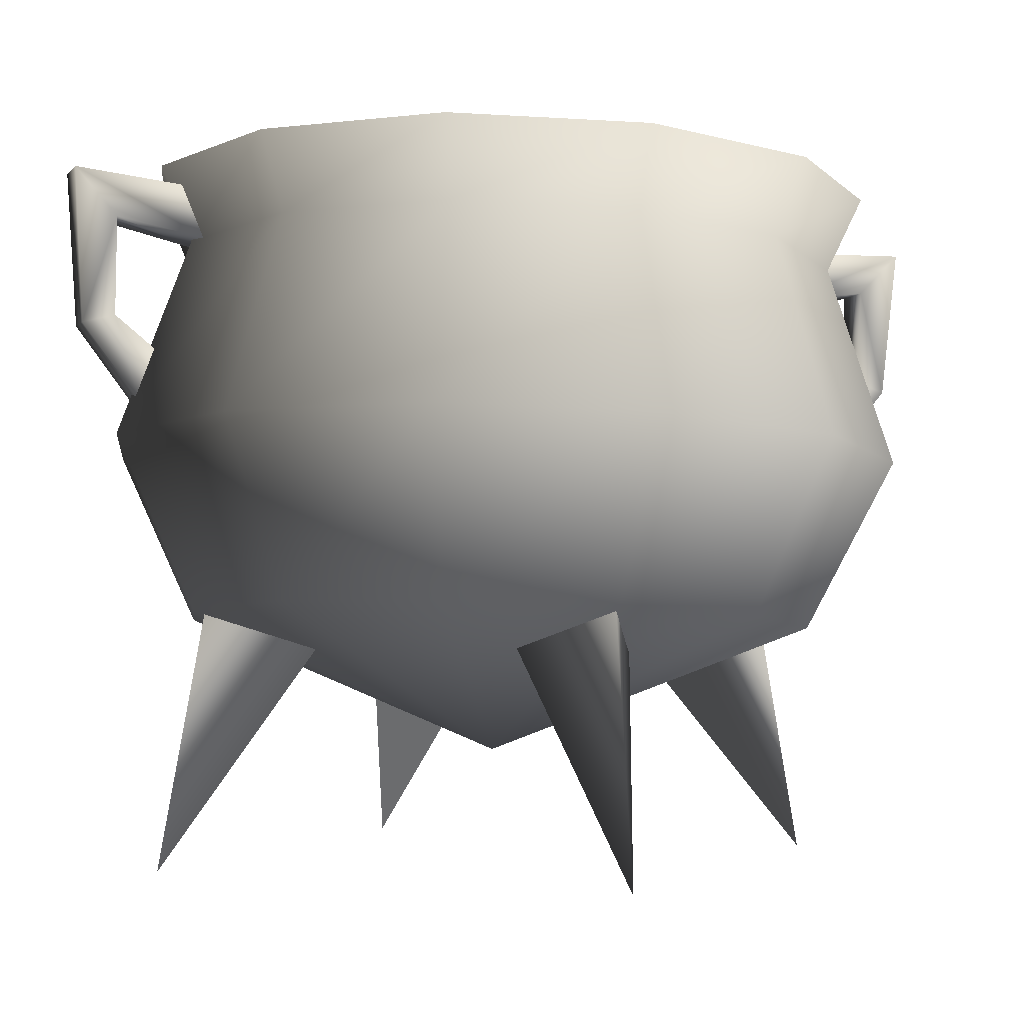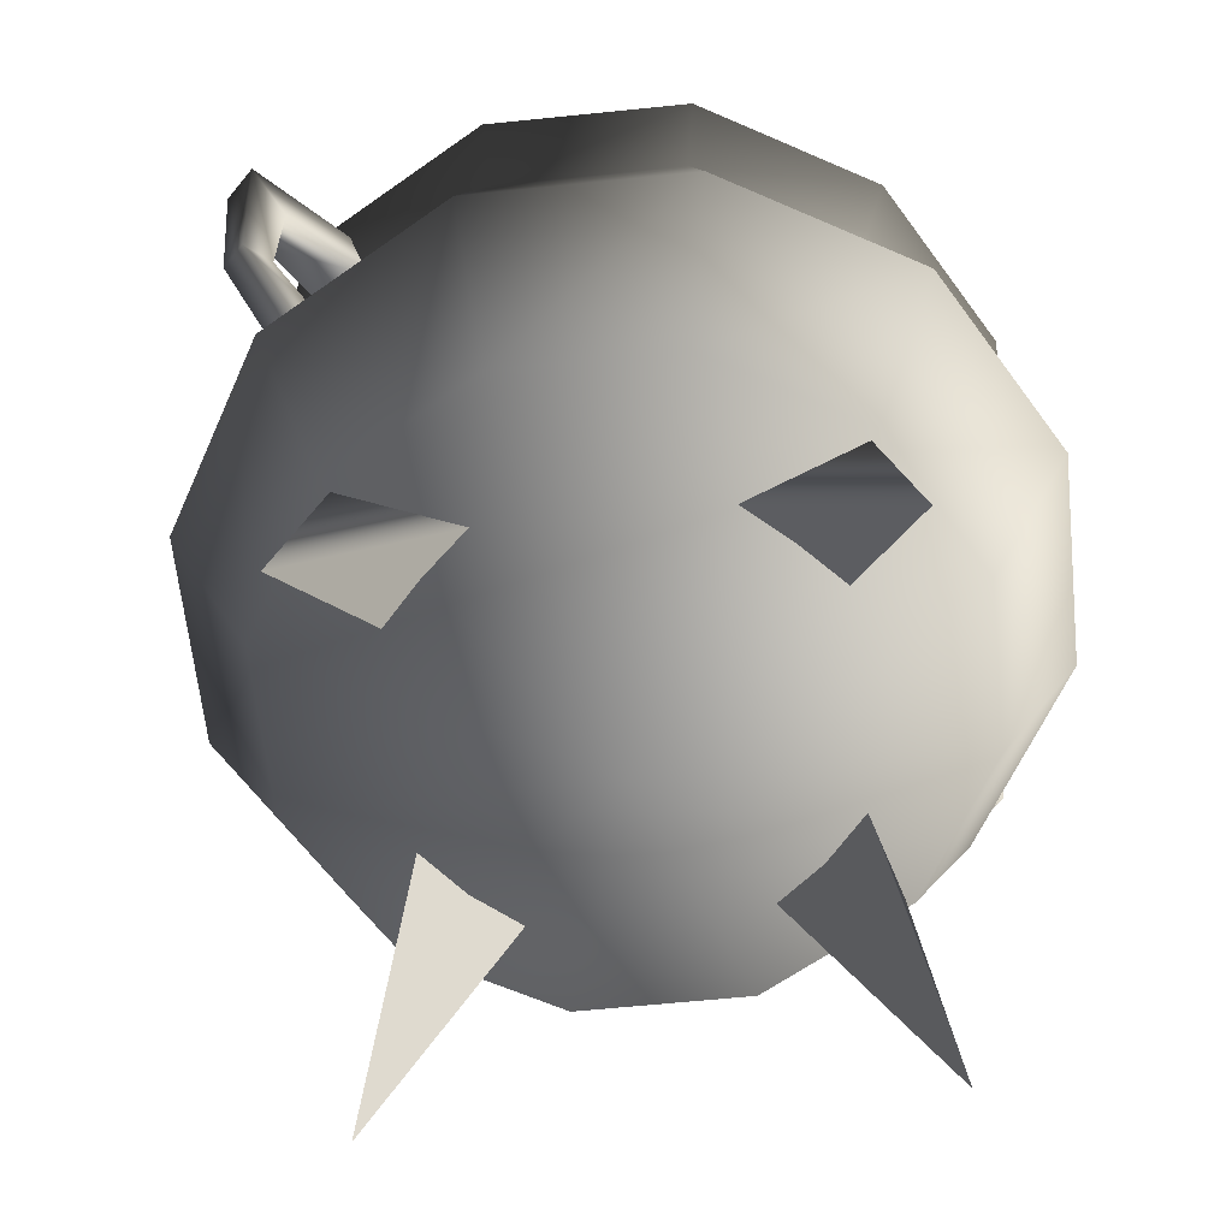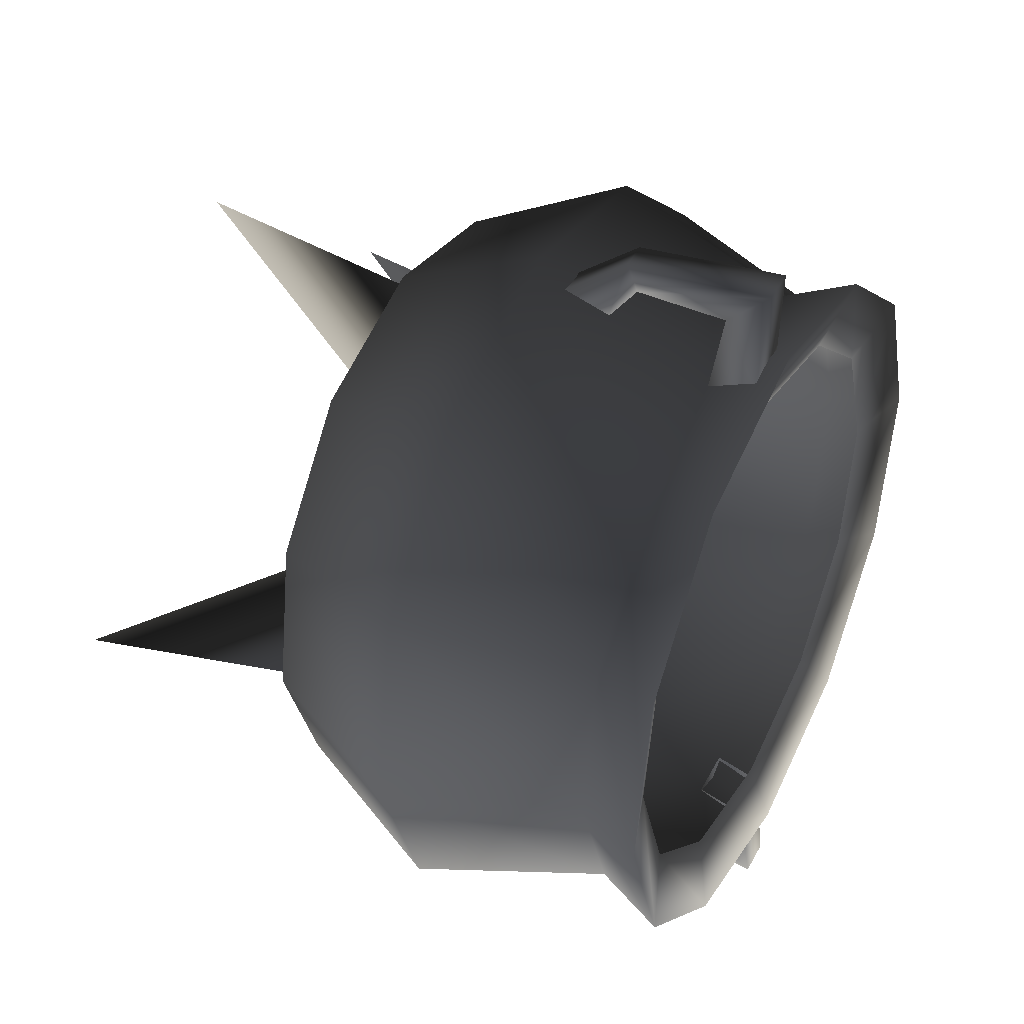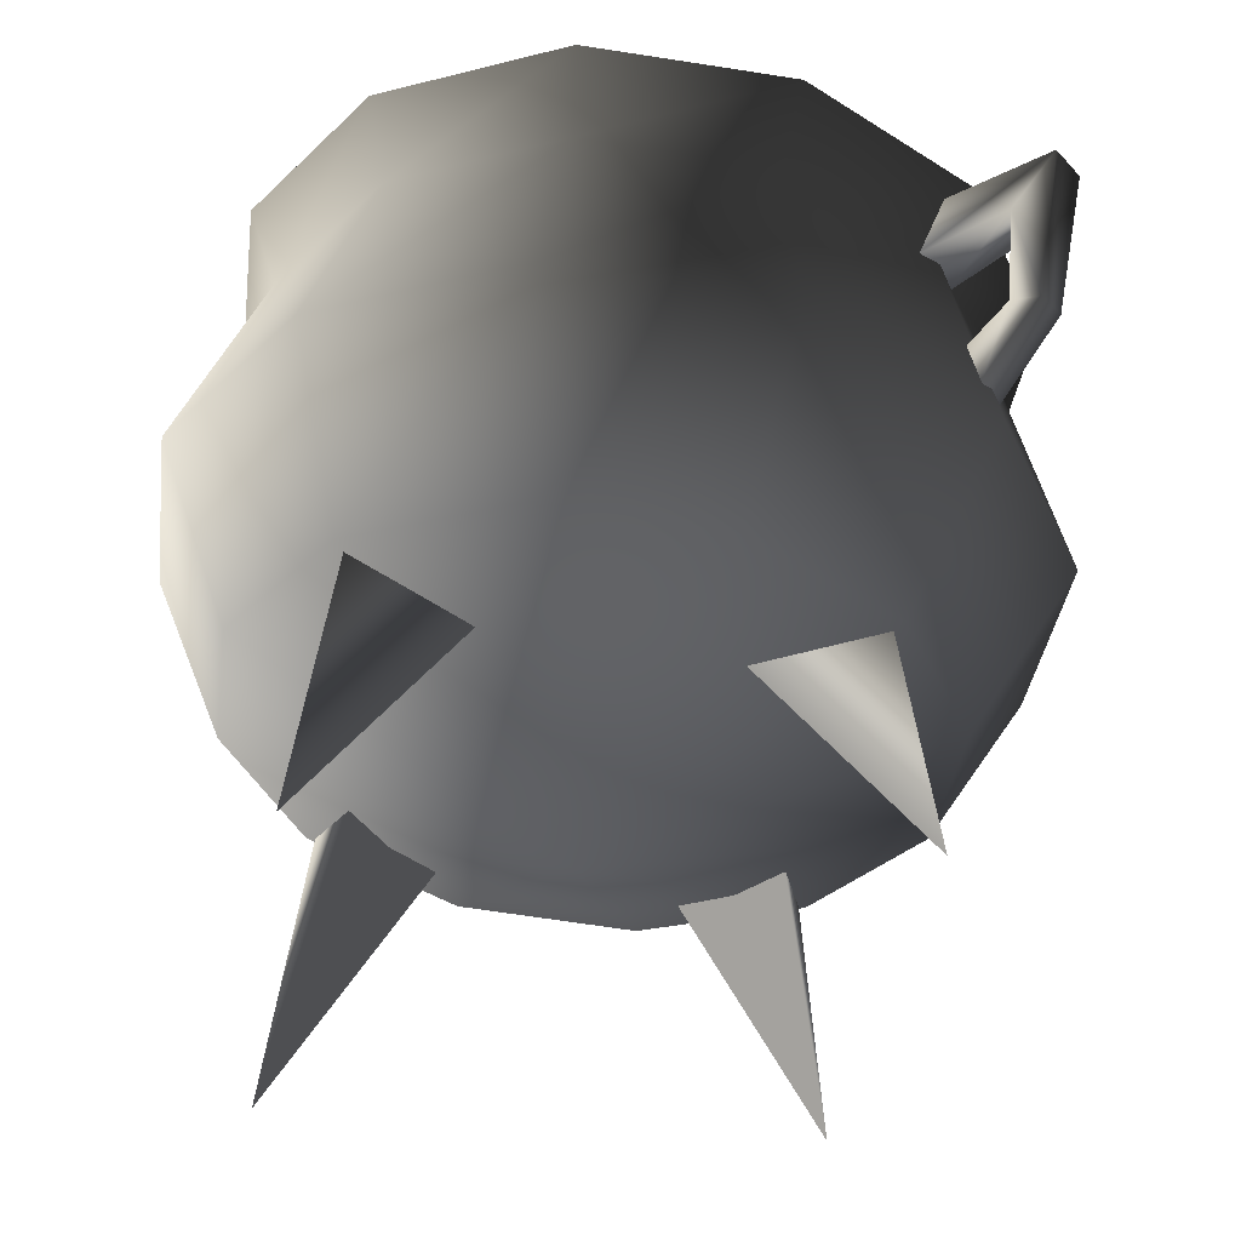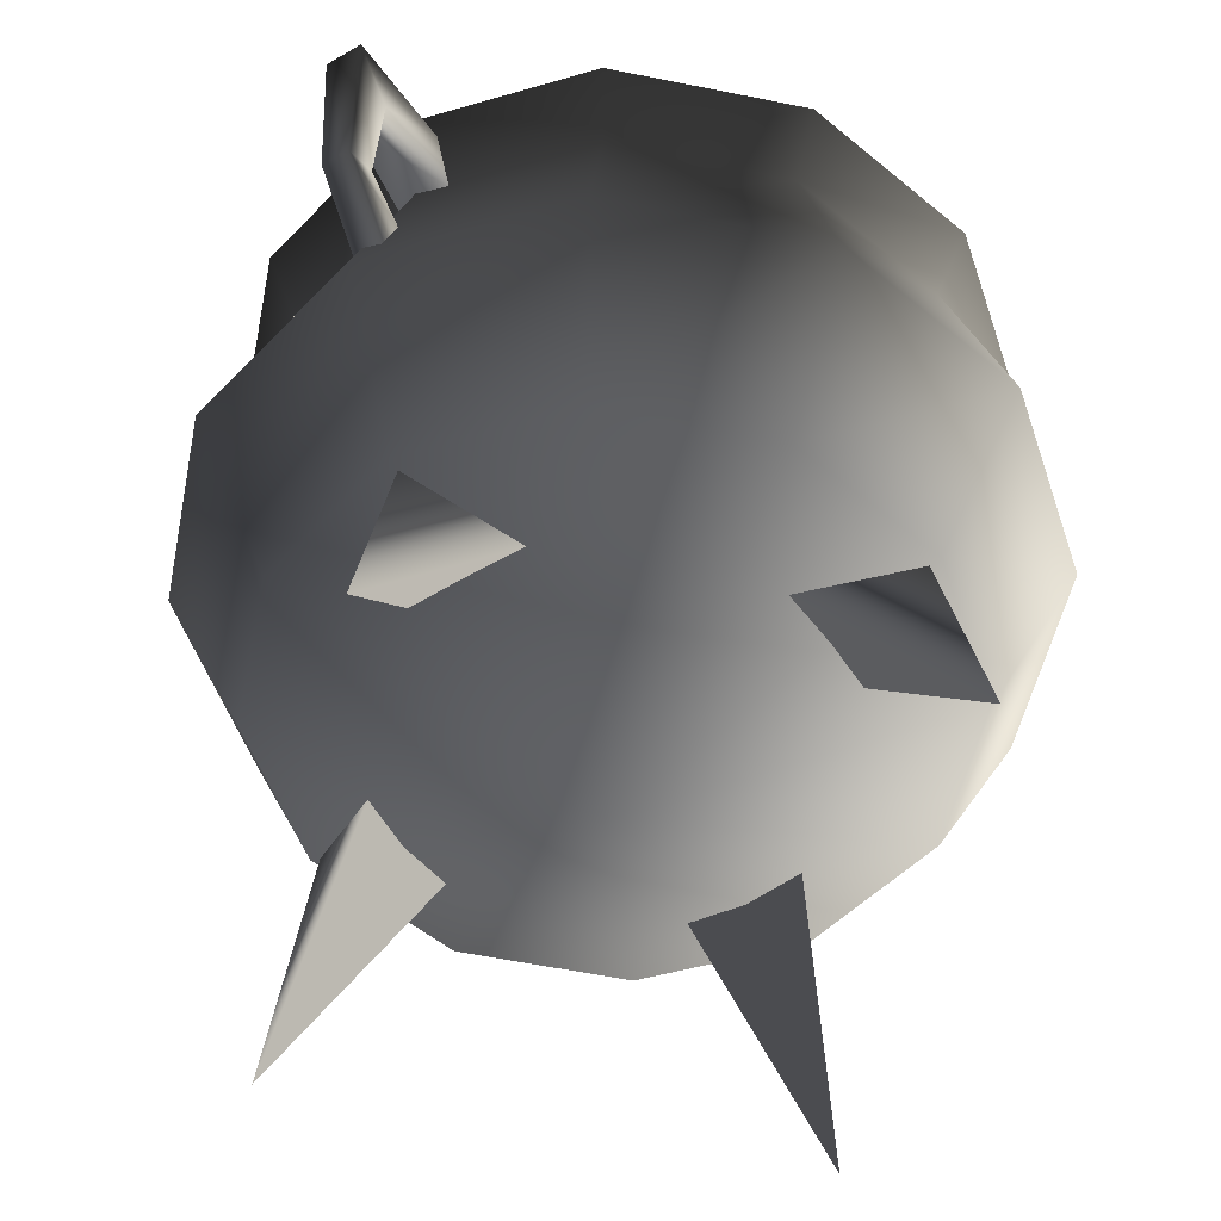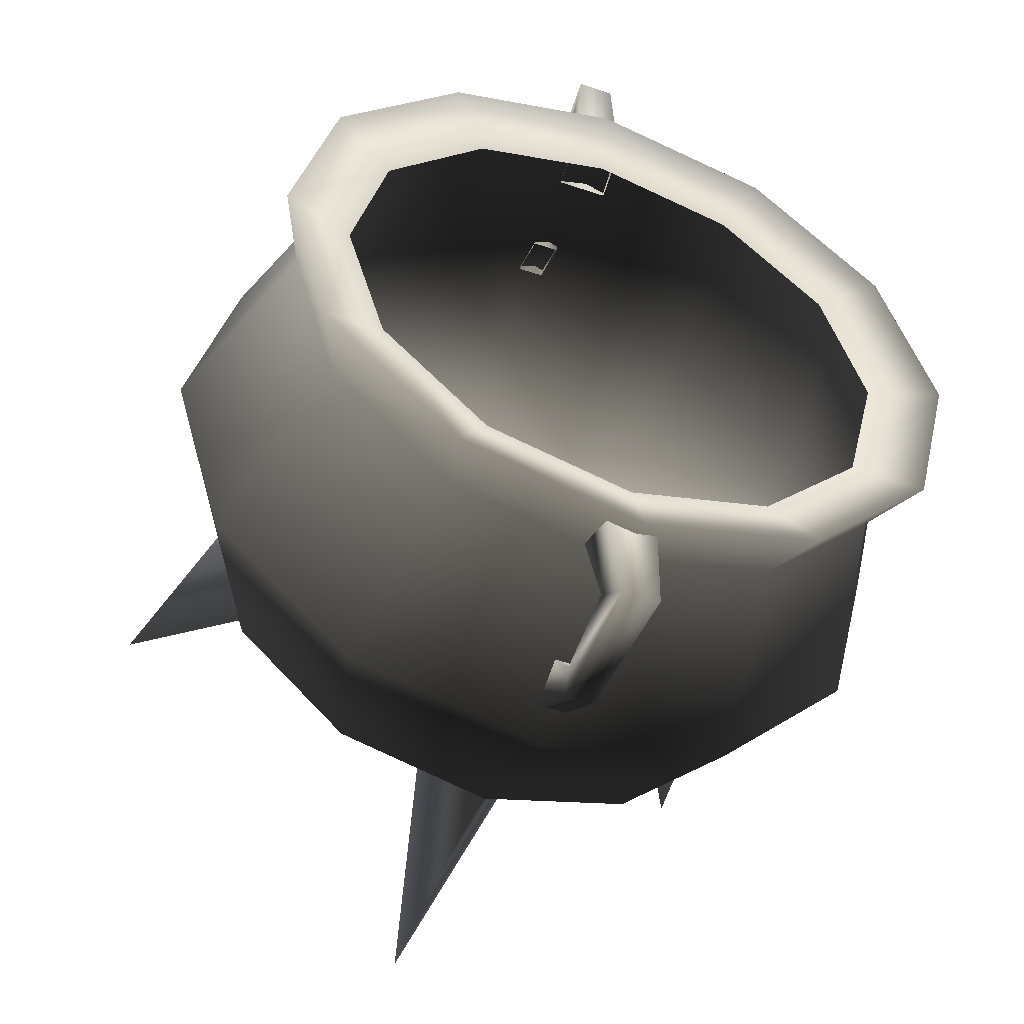
<metadata>
{"format":"obj","ext":"obj","renderer":"f3d","projection":"perspective","resolution":1024,"background":"white","views":[{"elev":-1.5,"azim":-111.6,"up":"+Y"},{"elev":-67.0,"azim":50.9,"up":"+Y"},{"elev":47.1,"azim":113.2,"up":"+Z"},{"elev":-34.3,"azim":-52.4,"up":"+Y"},{"elev":-55.7,"azim":33.3,"up":"+Y"},{"elev":-47.7,"azim":155.3,"up":"+Z"}]}
</metadata>
<code>
v 0.1293 0.9703 -0.7643
v 0.0678 0.9746 -0.7643
v 0.0796 1.143 -0.8879
v 0.8134 -0.04229 0.04652
v 0.7264 0.4435 0.05754
v 0.5068 0.3638 0.18
v 0.5097 0.3788 -0.07749
v -0.7346 -0.04229 0.04652
v -0.4192 0.4437 -0.07749
v -0.4185 0.4285 0.18
v -0.6248 0.538 0.05754
v 0.03773 -0.04229 0.8189
v 0.04755 0.4554 0.7331
v -0.08477 0.3876 0.5153
v 0.1726 0.3711 0.5171
v 0.03773 -0.04229 -0.7291
v 0.176 0.4197 -0.4127
v -0.08139 0.436 -0.411
v 0.05249 0.5262 -0.6196
v 0.06952 0.9992 0.9025
v 0.1357 1.062 1.003
v 0.131 0.9949 0.9025
v 0.07422 1.066 1.003
v 0.1644 1.276 1.021
v 0.08131 1.282 1.021
v 0.1773 1.251 0.8211
v 0.06032 1.26 0.8211
v 0.0616 0.8859 0.9329
v 0.07422 1.066 1.003
v 0.06952 0.9992 0.9025
v 0.07243 1.041 1.073
v 0.08131 1.282 1.021
v 0.08793 1.377 1.122
v 0.06032 1.26 0.8211
v 0.06802 1.37 0.8653
v 0.1231 0.8816 0.9329
v 0.07243 1.041 1.073
v 0.0616 0.8859 0.9329
v 0.1339 1.036 1.073
v 0.08793 1.377 1.122
v 0.171 1.371 1.122
v 0.06802 1.37 0.8653
v 0.185 1.361 0.8653
v 0.131 0.9949 0.9025
v 0.1339 1.036 1.073
v 0.1231 0.8816 0.9329
v 0.1357 1.062 1.003
v 0.171 1.371 1.122
v 0.1644 1.276 1.021
v 0.185 1.361 0.8653
v 0.1773 1.251 0.8211
v 0.09533 1.482 -0.9008
v 0.06557 1.335 -0.6142
v 0.07355 1.449 -0.6466
v 0.088 1.378 -0.81
v 0.0796 1.143 -0.8879
v 0.08086 1.161 -0.8155
v 0.0678 0.9746 -0.7643
v 0.07546 1.084 -0.7222
v 0.1825 1.326 -0.6142
v 0.1711 1.372 -0.81
v 0.08086 1.161 -0.8155
v 0.1423 1.157 -0.8155
v 0.07546 1.084 -0.7222
v 0.1369 1.08 -0.7222
v 0.1905 1.441 -0.6466
v 0.1784 1.477 -0.9008
v 0.1423 1.157 -0.8155
v 0.1411 1.139 -0.8879
v 0.1369 1.08 -0.7222
v 0.1293 0.9703 -0.7643
v -0.5291 1.45 0.1093
v -0.5813 1.484 0.519
v -0.4432 1.427 0.4345
v -0.6887 1.513 0.112
v -0.4409 1.461 -0.216
v -0.5783 1.527 -0.2949
v -0.2021 1.456 -0.4541
v -0.2796 1.522 -0.5929
v 0.1231 1.438 -0.5412
v 0.1273 1.499 -0.7019
v 0.4477 1.411 -0.4541
v 0.5335 1.465 -0.5929
v 0.6847 1.382 -0.216
v 0.83 1.428 -0.2949
v 0.7705 1.359 0.1093
v 0.9374 1.4 0.112
v 0.6823 1.348 0.4345
v 0.827 1.386 0.519
v 0.4436 1.352 0.6726
v 0.5283 1.391 0.8169
v 0.1183 1.37 0.7598
v 0.1214 1.414 0.9259
v -0.2063 1.398 0.6726
v -0.2847 1.448 0.8169
v 0.8516 0.7804 0.526
v 0.9724 0.7953 0.08055
v 0.853 1.243 0.1035
v 0.7552 1.27 -0.2668
v 0.8548 0.827 -0.3649
v 0.4854 1.303 -0.5379
v 0.5303 0.8668 -0.691
v 0.1158 1.334 -0.6371
v 0.08575 0.9041 -0.8103
v -0.2545 1.355 -0.5379
v -0.3597 0.929 -0.691
v -0.5263 1.359 -0.2668
v 0.83 1.428 -0.2949
v 0.5335 1.465 -0.5929
v 0.1273 1.499 -0.7019
v -0.2796 1.522 -0.5929
v -0.5783 1.527 -0.2949
v -0.6887 1.513 0.112
v 0.7525 1.231 0.4739
v 0.9374 1.4 0.112
v 0.827 1.386 0.519
v 0.4807 1.236 0.745
v 0.5246 0.7861 0.8521
v 0.07924 0.811 0.9715
v 0.04792 0.4495 0.7606
v -0.3034 0.479 0.6662
v 0.03078 0.2044 0.04171
v -0.5599 0.5105 0.4085
v -0.6528 0.5355 0.05651
v 0.3999 0.4298 0.6662
v 0.6583 0.4253 0.4085
v 0.7538 0.4371 0.05651
v 0.6609 0.4621 -0.2955
v 0.4044 0.4936 -0.5532
v 0.05307 0.5231 -0.6475
v -0.2989 0.5427 -0.5532
v -0.5573 0.5473 -0.2955
v -0.6866 0.9348 -0.3649
v -0.8075 0.9198 0.08055
v -0.6899 0.8882 0.526
v -0.3653 0.8484 0.8521
v -0.6268 1.347 0.1035
v -0.529 1.321 0.4739
v -0.2592 1.288 0.745
v 0.1104 1.257 0.8442
v -0.5813 1.484 0.519
v -0.2847 1.448 0.8169
v 0.1214 1.414 0.9259
v 0.5283 1.391 0.8169
v 0.1784 1.477 -0.9008
v 0.07355 1.449 -0.6466
v 0.1905 1.441 -0.6466
v 0.09533 1.482 -0.9008
v 0.1411 1.139 -0.8879
g CAULDRONEMPTY
o CAULDRONEMPTY0
f 1 2 3
f 4 5 6
f 4 7 5
f 4 6 7
f 8 9 10
f 8 11 9
f 8 10 11
f 12 13 14
f 12 15 13
f 12 14 15
f 16 17 18
f 16 19 17
f 16 18 19
f 20 21 22
f 20 23 21
f 23 24 21
f 23 25 24
f 25 26 24
f 25 27 26
f 28 29 30
f 28 31 29
f 31 32 29
f 31 33 32
f 33 34 32
f 33 35 34
f 36 37 38
f 36 39 37
f 39 40 37
f 39 41 40
f 41 42 40
f 41 43 42
f 44 45 46
f 44 47 45
f 47 48 45
f 47 49 48
f 49 50 48
f 49 51 50
f 52 53 54
f 52 55 53
f 56 55 52
f 56 57 55
f 58 57 56
f 58 59 57
f 55 60 53
f 55 61 60
f 62 61 55
f 62 63 61
f 64 63 62
f 64 65 63
f 61 66 60
f 61 67 66
f 68 67 61
f 68 69 67
f 70 69 68
f 70 71 69
f 72 73 74
f 72 75 73
f 76 75 72
f 76 77 75
f 78 77 76
f 78 79 77
f 80 79 78
f 80 81 79
f 82 81 80
f 82 83 81
f 84 83 82
f 84 85 83
f 86 85 84
f 86 87 85
f 88 87 86
f 88 89 87
f 90 89 88
f 90 91 89
f 92 91 90
f 92 93 91
f 94 93 92
f 94 95 93
f 74 95 94
f 74 73 95
f 96 97 98
f 97 99 98
f 97 100 99
f 100 101 99
f 100 102 101
f 102 103 101
f 102 104 103
f 104 105 103
f 104 106 105
f 106 107 105
f 98 99 108
f 99 109 108
f 99 101 109
f 101 110 109
f 101 103 110
f 103 111 110
f 103 105 111
f 105 112 111
f 105 107 112
f 107 113 112
f 114 115 116
f 117 114 116
f 118 114 117
f 119 118 117
f 120 118 119
f 121 120 119
f 122 120 121
f 122 121 123
f 122 123 124
f 114 98 115
f 98 108 115
f 118 96 114
f 96 98 114
f 122 125 120
f 122 126 125
f 120 125 118
f 125 96 118
f 125 126 96
f 126 97 96
f 126 127 97
f 127 100 97
f 127 128 100
f 128 102 100
f 128 129 102
f 129 104 102
f 129 130 104
f 130 106 104
f 122 129 128
f 122 128 127
f 122 127 126
f 122 130 129
f 122 131 130
f 122 132 131
f 122 124 132
f 130 131 106
f 131 133 106
f 131 132 133
f 132 134 133
f 132 124 134
f 124 135 134
f 124 123 135
f 123 136 135
f 123 121 136
f 121 119 136
f 106 133 107
f 133 137 107
f 133 134 137
f 134 138 137
f 134 135 138
f 135 139 138
f 135 136 139
f 136 140 139
f 136 119 140
f 119 117 140
f 107 137 113
f 137 141 113
f 137 138 141
f 138 142 141
f 138 139 142
f 139 143 142
f 139 140 143
f 140 144 143
f 140 117 144
f 117 116 144
f 145 146 147
f 145 148 146
f 149 148 145
f 149 3 148
f 1 3 149

</code>
